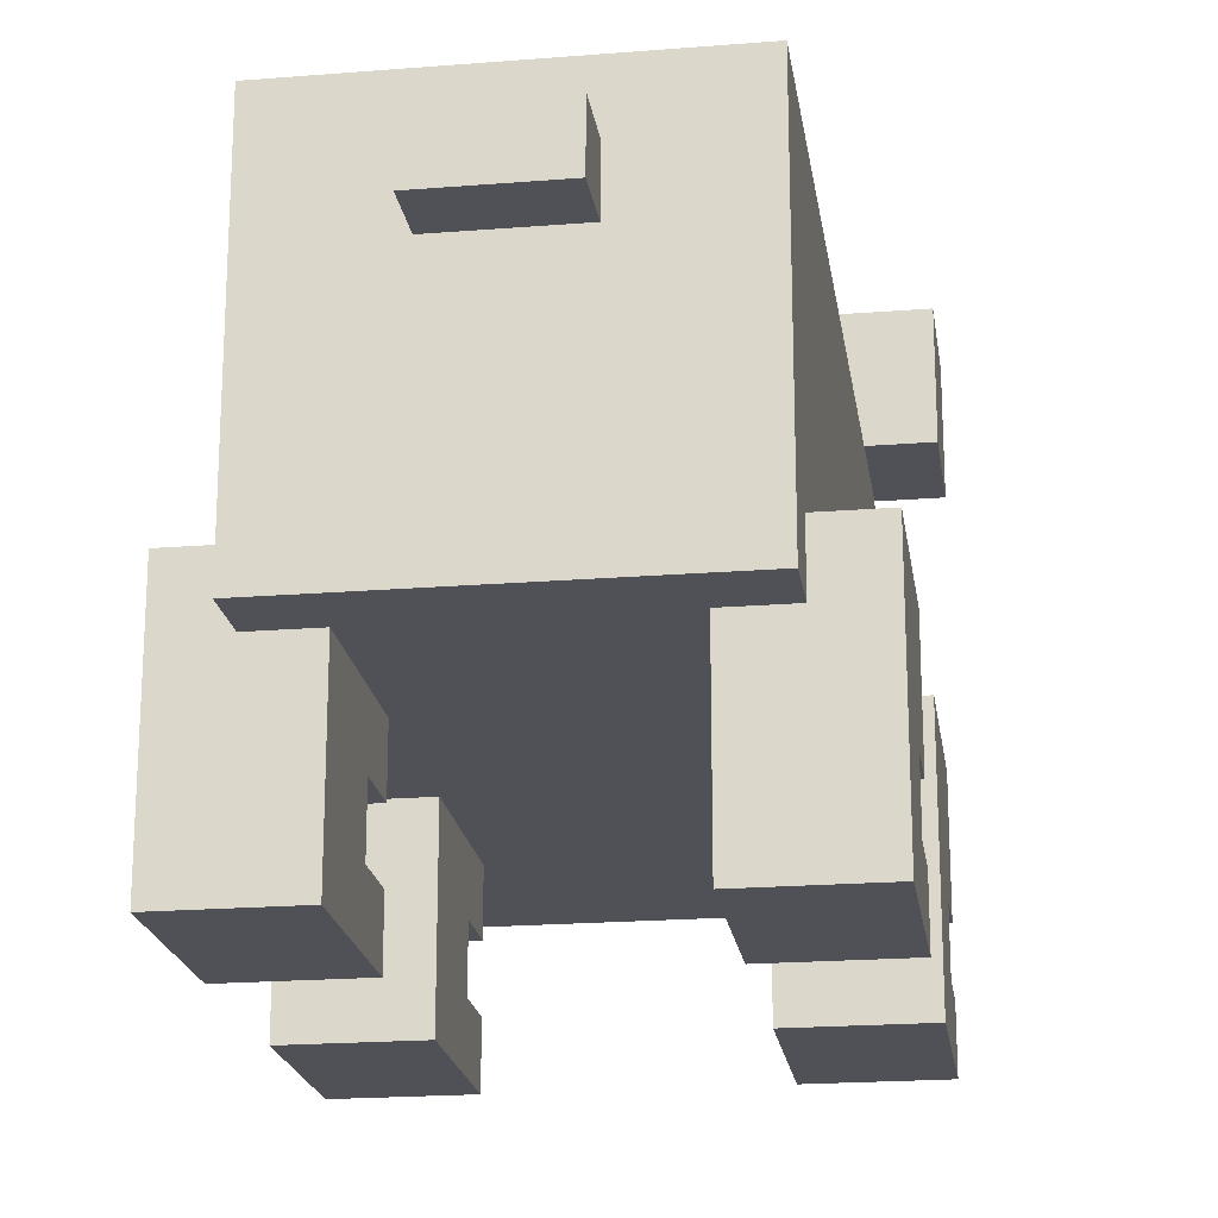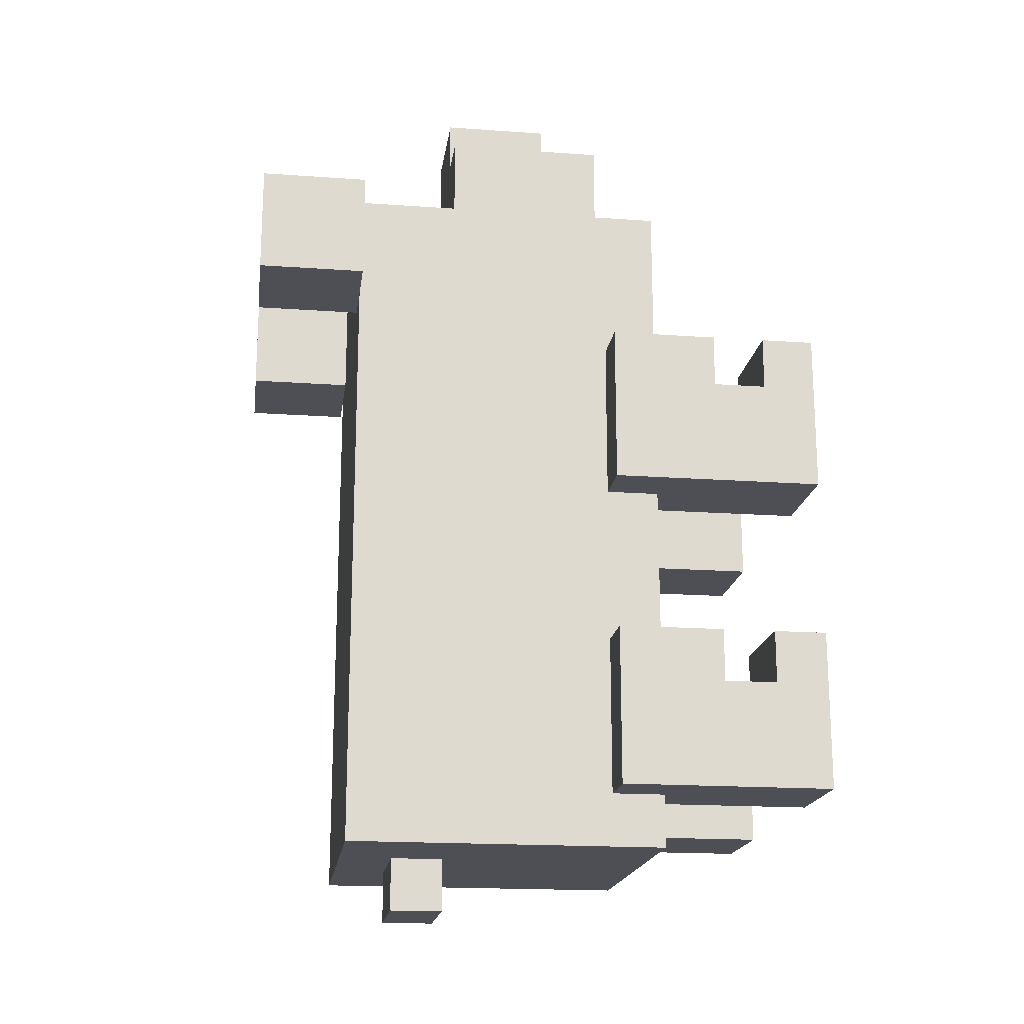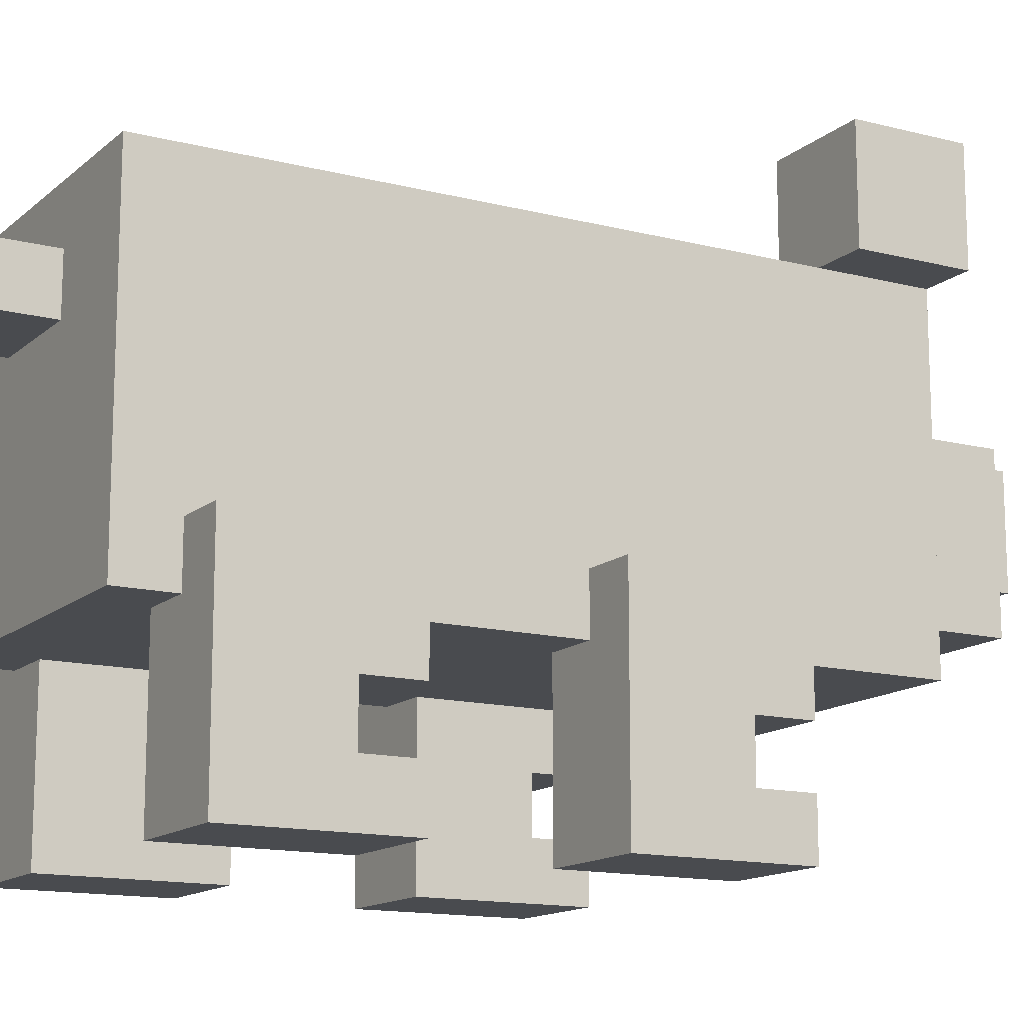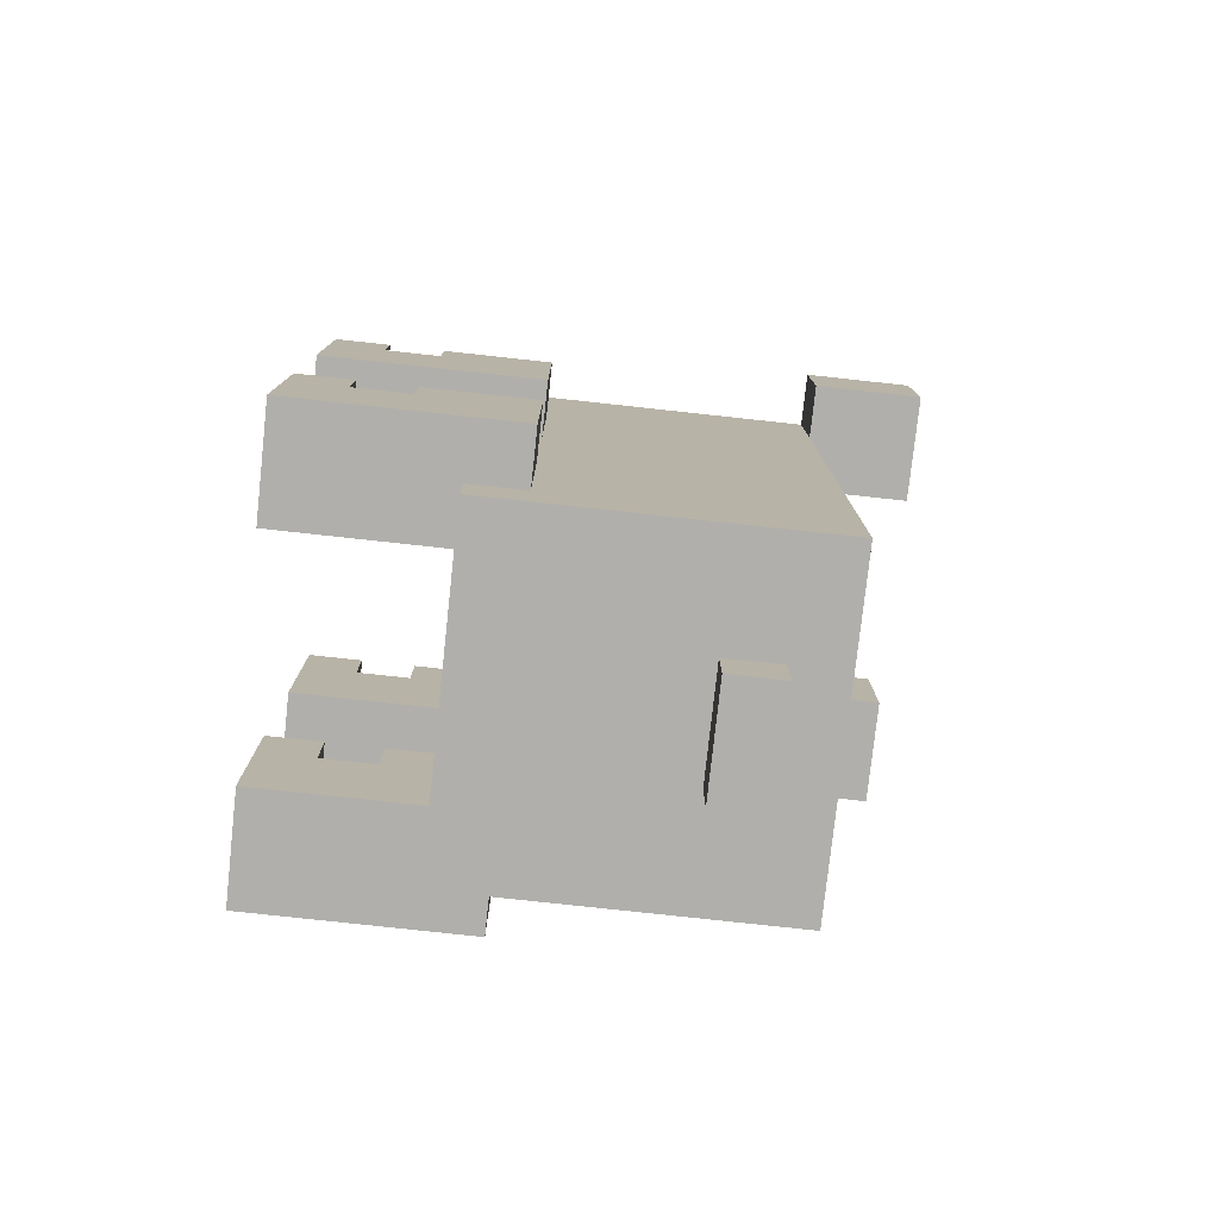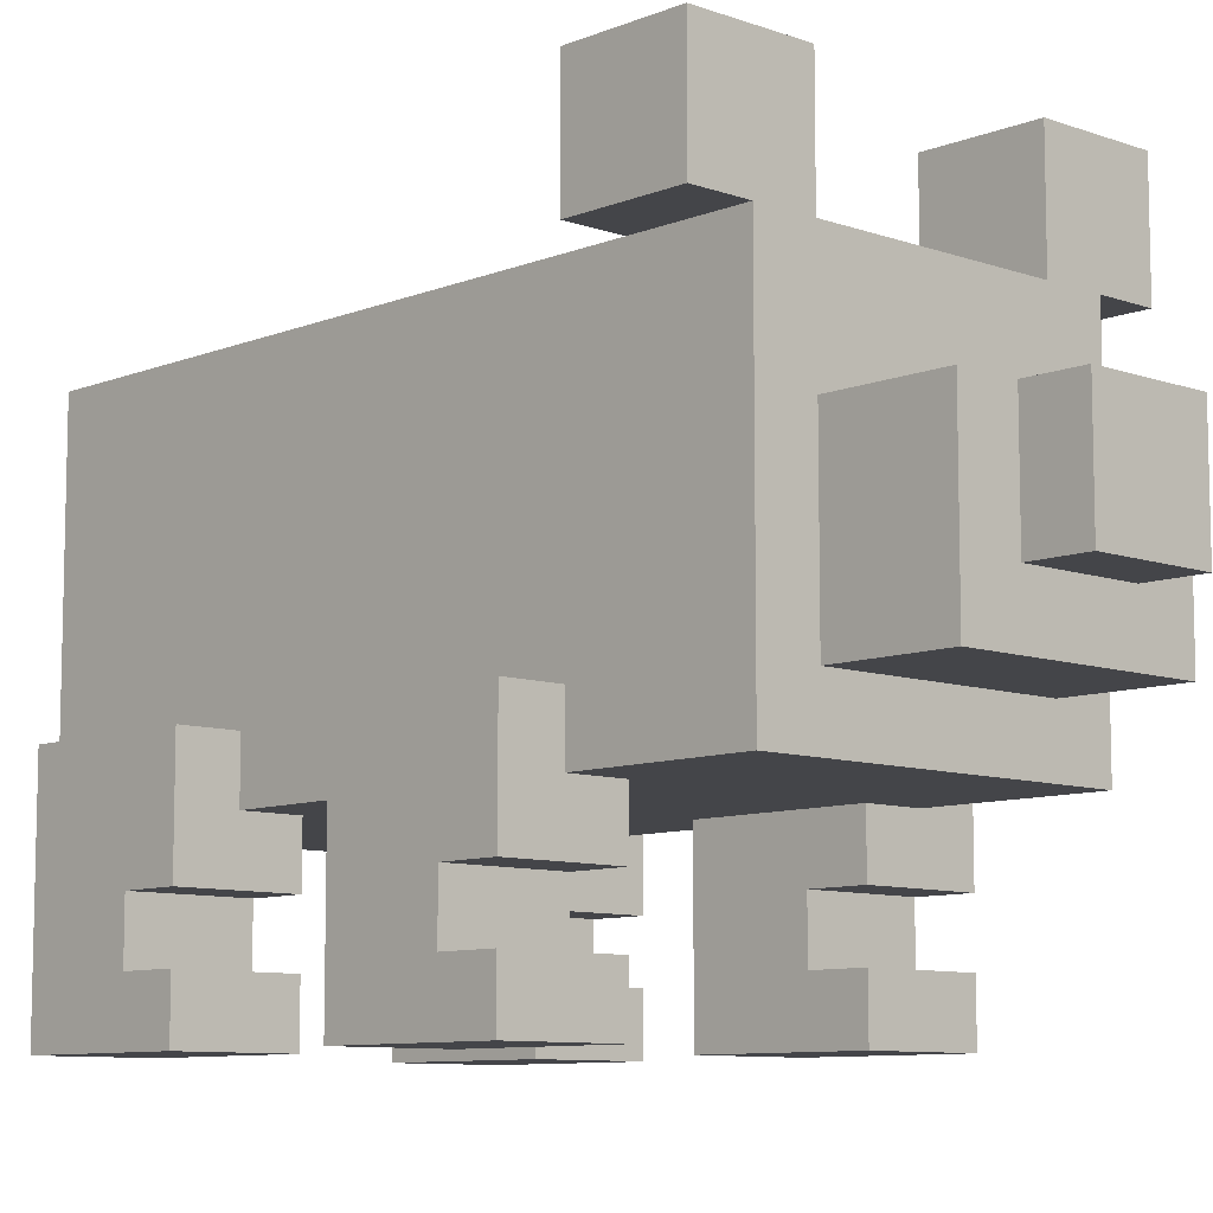
<metadata>
{"format":"obj","ext":"obj","renderer":"f3d","projection":"perspective","resolution":1024,"background":"white","views":[{"elev":-20.5,"azim":-171.7,"up":"+Y"},{"elev":-18.4,"azim":-97.8,"up":"+Z"},{"elev":-13.9,"azim":-119.8,"up":"+Y"},{"elev":-78.3,"azim":83.8,"up":"+Z"},{"elev":-9.0,"azim":-43.3,"up":"+Y"}]}
</metadata>
<code>
o
v -0.4 0 0.1
v -0.4 0 -0.2
v -0.4 0 -0.5
v -0.4 0 -0.8
v -0.4 0.1 0.1
v -0.4 0.1 0
v -0.4 0.1 -0.5
v -0.4 0.1 -0.6
v -0.4 0.2 0.1
v -0.4 0.2 0
v -0.4 0.2 -0.5
v -0.4 0.2 -0.6
v -0.4 0.4 0.1
v -0.4 0.4 -0.2
v -0.4 0.4 -0.5
v -0.4 0.4 -0.8
v -0.4 0.9 0.4
v -0.4 0.9 0.2
v -0.4 1.1 0.4
v -0.4 1.1 0.2
v -0.3 0.3 0.4
v -0.3 0.3 0.1
v -0.3 0.3 -0.2
v -0.3 0.3 -0.5
v -0.3 0.3 -0.8
v -0.3 0.3 -0.9
v -0.3 0.4 0.1
v -0.3 0.4 -0.2
v -0.3 0.4 -0.5
v -0.3 0.4 -0.8
v -0.3 0.9 0.4
v -0.3 0.9 0.2
v -0.3 0.9 -0.9
v -0.2 0.4 0.6
v -0.2 0.4 0.4
v -0.2 0.7 0.6
v -0.2 0.7 0.4
v -0.1 0.5 0.7
v -0.1 0.5 0.6
v -0.1 0.7 0.7
v -0.1 0.7 0.6
v -0.1 0.7 -0.9
v -0.1 0.7 -1
v -0.1 0.8 -0.9
v -0.1 0.8 -1
v 0.2 0 0.1
v 0.2 0 -0.2
v 0.2 0 -0.5
v 0.2 0 -0.8
v 0.2 0.1 0.1
v 0.2 0.1 0
v 0.2 0.1 -0.5
v 0.2 0.1 -0.6
v 0.2 0.2 0.1
v 0.2 0.2 0
v 0.2 0.2 -0.5
v 0.2 0.2 -0.6
v 0.2 0.3 0.1
v 0.2 0.3 -0.2
v 0.2 0.3 -0.5
v 0.2 0.3 -0.8
v 0.2 0.9 0.4
v 0.2 0.9 0.2
v 0.2 1.1 0.4
v 0.2 1.1 0.2
v -0.2 0 0.1
v -0.2 0 -0.2
v -0.2 0 -0.5
v -0.2 0 -0.8
v -0.2 0.1 0.1
v -0.2 0.1 0
v -0.2 0.1 -0.5
v -0.2 0.1 -0.6
v -0.2 0.2 0.1
v -0.2 0.2 0
v -0.2 0.2 -0.5
v -0.2 0.2 -0.6
v -0.2 0.3 0.1
v -0.2 0.3 -0.2
v -0.2 0.3 -0.5
v -0.2 0.3 -0.8
v -0.2 0.9 0.4
v -0.2 0.9 0.2
v -0.2 1.1 0.4
v -0.2 1.1 0.2
v 0.1 0.5 0.7
v 0.1 0.5 0.6
v 0.1 0.7 0.7
v 0.1 0.7 0.6
v 0.1 0.7 -0.9
v 0.1 0.7 -1
v 0.1 0.8 -0.9
v 0.1 0.8 -1
v 0.2 0.4 0.6
v 0.2 0.4 0.4
v 0.2 0.7 0.6
v 0.2 0.7 0.4
v 0.3 0.3 0.4
v 0.3 0.3 0.1
v 0.3 0.3 -0.2
v 0.3 0.3 -0.5
v 0.3 0.3 -0.8
v 0.3 0.3 -0.9
v 0.3 0.4 0.1
v 0.3 0.4 -0.2
v 0.3 0.4 -0.5
v 0.3 0.4 -0.8
v 0.3 0.9 0.4
v 0.3 0.9 0.2
v 0.3 0.9 -0.9
v 0.4 0 0.1
v 0.4 0 -0.2
v 0.4 0 -0.5
v 0.4 0 -0.8
v 0.4 0.1 0.1
v 0.4 0.1 0
v 0.4 0.1 -0.5
v 0.4 0.1 -0.6
v 0.4 0.2 0.1
v 0.4 0.2 0
v 0.4 0.2 -0.5
v 0.4 0.2 -0.6
v 0.4 0.4 0.1
v 0.4 0.4 -0.2
v 0.4 0.4 -0.5
v 0.4 0.4 -0.8
v 0.4 0.9 0.4
v 0.4 0.9 0.2
v 0.4 1.1 0.4
v 0.4 1.1 0.2
v -0.1 0.5 0.7
v -0.1 0.7 0.7
v 0.1 0.5 0.7
v 0.1 0.7 0.7
v -0.2 0.4 0.6
v -0.2 0.7 0.6
v -0.1 0.5 0.6
v -0.1 0.7 0.6
v 0.1 0.5 0.6
v 0.1 0.7 0.6
v 0.2 0.4 0.6
v 0.2 0.7 0.6
v -0.4 0.9 0.4
v -0.4 1.1 0.4
v -0.3 0.3 0.4
v -0.3 0.9 0.4
v -0.2 0.4 0.4
v -0.2 0.7 0.4
v -0.2 0.8 0.4
v -0.2 0.9 0.4
v -0.2 1.1 0.4
v -0.1 0.7 0.4
v -0.1 0.8 0.4
v 0.1 0.7 0.4
v 0.1 0.8 0.4
v 0.2 0.4 0.4
v 0.2 0.7 0.4
v 0.2 0.8 0.4
v 0.2 0.9 0.4
v 0.2 1.1 0.4
v 0.3 0.3 0.4
v 0.3 0.9 0.4
v 0.4 0.9 0.4
v 0.4 1.1 0.4
v -0.4 0 0.1
v -0.4 0.1 0.1
v -0.4 0.2 0.1
v -0.4 0.4 0.1
v -0.3 0.3 0.1
v -0.3 0.4 0.1
v -0.2 0 0.1
v -0.2 0.1 0.1
v -0.2 0.2 0.1
v -0.2 0.3 0.1
v 0.2 0 0.1
v 0.2 0.1 0.1
v 0.2 0.2 0.1
v 0.2 0.3 0.1
v 0.3 0.3 0.1
v 0.3 0.4 0.1
v 0.4 0 0.1
v 0.4 0.1 0.1
v 0.4 0.2 0.1
v 0.4 0.4 0.1
v -0.4 0.1 0
v -0.4 0.2 0
v -0.2 0.1 0
v -0.2 0.2 0
v 0.2 0.1 0
v 0.2 0.2 0
v 0.4 0.1 0
v 0.4 0.2 0
v -0.4 0 -0.5
v -0.4 0.1 -0.5
v -0.4 0.2 -0.5
v -0.4 0.4 -0.5
v -0.3 0.3 -0.5
v -0.3 0.4 -0.5
v -0.2 0 -0.5
v -0.2 0.1 -0.5
v -0.2 0.2 -0.5
v -0.2 0.3 -0.5
v 0.2 0 -0.5
v 0.2 0.1 -0.5
v 0.2 0.2 -0.5
v 0.2 0.3 -0.5
v 0.3 0.3 -0.5
v 0.3 0.4 -0.5
v 0.4 0 -0.5
v 0.4 0.1 -0.5
v 0.4 0.2 -0.5
v 0.4 0.4 -0.5
v -0.4 0.1 -0.6
v -0.4 0.2 -0.6
v -0.2 0.1 -0.6
v -0.2 0.2 -0.6
v 0.2 0.1 -0.6
v 0.2 0.2 -0.6
v 0.4 0.1 -0.6
v 0.4 0.2 -0.6
v -0.4 0.9 0.2
v -0.4 1.1 0.2
v -0.3 0.9 0.2
v -0.2 0.9 0.2
v -0.2 1.1 0.2
v 0.2 0.9 0.2
v 0.2 1.1 0.2
v 0.3 0.9 0.2
v 0.4 0.9 0.2
v 0.4 1.1 0.2
v -0.4 0 -0.2
v -0.4 0.4 -0.2
v -0.3 0.3 -0.2
v -0.3 0.4 -0.2
v -0.2 0 -0.2
v -0.2 0.3 -0.2
v 0.2 0 -0.2
v 0.2 0.3 -0.2
v 0.3 0.3 -0.2
v 0.3 0.4 -0.2
v 0.4 0 -0.2
v 0.4 0.4 -0.2
v -0.4 0 -0.8
v -0.4 0.4 -0.8
v -0.3 0.3 -0.8
v -0.3 0.4 -0.8
v -0.2 0 -0.8
v -0.2 0.3 -0.8
v 0.2 0 -0.8
v 0.2 0.3 -0.8
v 0.3 0.3 -0.8
v 0.3 0.4 -0.8
v 0.4 0 -0.8
v 0.4 0.4 -0.8
v -0.3 0.3 -0.9
v -0.3 0.9 -0.9
v -0.1 0.7 -0.9
v -0.1 0.8 -0.9
v 0.1 0.7 -0.9
v 0.1 0.8 -0.9
v 0.3 0.3 -0.9
v 0.3 0.9 -0.9
v -0.1 0.7 -1
v -0.1 0.8 -1
v 0.1 0.7 -1
v 0.1 0.8 -1
v -0.4 0 0.1
v -0.2 0 0.1
v 0.2 0 0.1
v 0.4 0 0.1
v -0.4 0 -0.2
v -0.2 0 -0.2
v 0.2 0 -0.2
v 0.4 0 -0.2
v -0.4 0 -0.5
v -0.2 0 -0.5
v 0.2 0 -0.5
v 0.4 0 -0.5
v -0.4 0 -0.8
v -0.2 0 -0.8
v 0.2 0 -0.8
v 0.4 0 -0.8
v -0.4 0.2 0.1
v -0.2 0.2 0.1
v 0.2 0.2 0.1
v 0.4 0.2 0.1
v -0.4 0.2 0
v -0.2 0.2 0
v 0.2 0.2 0
v 0.4 0.2 0
v -0.4 0.2 -0.5
v -0.2 0.2 -0.5
v 0.2 0.2 -0.5
v 0.4 0.2 -0.5
v -0.4 0.2 -0.6
v -0.2 0.2 -0.6
v 0.2 0.2 -0.6
v 0.4 0.2 -0.6
v -0.3 0.3 0.4
v 0.3 0.3 0.4
v -0.3 0.3 0.1
v -0.2 0.3 0.1
v 0.2 0.3 0.1
v 0.3 0.3 0.1
v -0.3 0.3 -0.2
v -0.2 0.3 -0.2
v 0.2 0.3 -0.2
v 0.3 0.3 -0.2
v -0.3 0.3 -0.5
v -0.2 0.3 -0.5
v 0.2 0.3 -0.5
v 0.3 0.3 -0.5
v -0.3 0.3 -0.8
v -0.2 0.3 -0.8
v 0.2 0.3 -0.8
v 0.3 0.3 -0.8
v -0.3 0.3 -0.9
v 0.3 0.3 -0.9
v -0.2 0.4 0.6
v 0.2 0.4 0.6
v -0.2 0.4 0.4
v 0.2 0.4 0.4
v -0.1 0.5 0.7
v 0.1 0.5 0.7
v -0.1 0.5 0.6
v 0.1 0.5 0.6
v -0.1 0.7 -0.9
v 0.1 0.7 -0.9
v -0.1 0.7 -1
v 0.1 0.7 -1
v -0.4 0.9 0.4
v -0.3 0.9 0.4
v 0.3 0.9 0.4
v 0.4 0.9 0.4
v -0.4 0.9 0.2
v -0.3 0.9 0.2
v 0.3 0.9 0.2
v 0.4 0.9 0.2
v -0.4 0.1 0.1
v -0.2 0.1 0.1
v 0.2 0.1 0.1
v 0.4 0.1 0.1
v -0.4 0.1 0
v -0.2 0.1 0
v 0.2 0.1 0
v 0.4 0.1 0
v -0.4 0.1 -0.5
v -0.2 0.1 -0.5
v 0.2 0.1 -0.5
v 0.4 0.1 -0.5
v -0.4 0.1 -0.6
v -0.2 0.1 -0.6
v 0.2 0.1 -0.6
v 0.4 0.1 -0.6
v -0.4 0.4 0.1
v -0.3 0.4 0.1
v 0.3 0.4 0.1
v 0.4 0.4 0.1
v -0.4 0.4 -0.2
v -0.3 0.4 -0.2
v 0.3 0.4 -0.2
v 0.4 0.4 -0.2
v -0.4 0.4 -0.5
v -0.3 0.4 -0.5
v 0.3 0.4 -0.5
v 0.4 0.4 -0.5
v -0.4 0.4 -0.8
v -0.3 0.4 -0.8
v 0.3 0.4 -0.8
v 0.4 0.4 -0.8
v -0.1 0.7 0.7
v 0.1 0.7 0.7
v -0.2 0.7 0.6
v -0.1 0.7 0.6
v 0.1 0.7 0.6
v 0.2 0.7 0.6
v -0.2 0.7 0.4
v -0.1 0.7 0.4
v 0.1 0.7 0.4
v 0.2 0.7 0.4
v -0.1 0.8 -0.9
v 0.1 0.8 -0.9
v -0.1 0.8 -1
v 0.1 0.8 -1
v -0.2 0.9 0.4
v 0.2 0.9 0.4
v -0.3 0.9 0.2
v -0.2 0.9 0.2
v 0.2 0.9 0.2
v 0.3 0.9 0.2
v -0.3 0.9 -0.9
v 0.3 0.9 -0.9
v -0.4 1.1 0.4
v -0.2 1.1 0.4
v 0.2 1.1 0.4
v 0.4 1.1 0.4
v -0.4 1.1 0.2
v -0.2 1.1 0.2
v 0.2 1.1 0.2
v 0.4 1.1 0.2
f 5 2 1
f 6 2 5
f 7 4 3
f 8 4 7
f 10 2 6
f 12 4 8
f 13 10 9
f 14 2 10
f 14 10 13
f 15 12 11
f 16 4 12
f 16 12 15
f 19 18 17
f 20 18 19
f 27 22 21
f 28 24 23
f 29 24 28
f 30 26 25
f 31 29 28
f 31 30 29
f 31 27 21
f 31 28 27
f 32 30 31
f 33 26 30
f 33 30 32
f 36 35 34
f 37 35 36
f 40 39 38
f 41 39 40
f 44 43 42
f 45 43 44
f 50 47 46
f 51 47 50
f 52 49 48
f 53 49 52
f 55 47 51
f 57 49 53
f 58 55 54
f 59 47 55
f 59 55 58
f 60 57 56
f 61 49 57
f 61 57 60
f 64 63 62
f 65 63 64
f 66 67 70
f 70 67 71
f 68 69 72
f 72 69 73
f 71 67 75
f 73 69 77
f 74 75 78
f 75 67 79
f 78 75 79
f 76 77 80
f 77 69 81
f 80 77 81
f 82 83 84
f 84 83 85
f 86 87 88
f 88 87 89
f 90 91 92
f 92 91 93
f 94 95 96
f 96 95 97
f 98 99 104
f 100 101 105
f 105 101 106
f 102 103 107
f 105 106 108
f 106 107 108
f 98 104 108
f 104 105 108
f 108 107 109
f 107 103 110
f 109 107 110
f 111 112 115
f 115 112 116
f 113 114 117
f 117 114 118
f 116 112 120
f 118 114 122
f 119 120 123
f 120 112 124
f 123 120 124
f 121 122 125
f 122 114 126
f 125 122 126
f 127 128 129
f 129 128 130
f 133 132 131
f 134 132 133
f 137 136 135
f 138 136 137
f 139 137 135
f 141 139 135
f 141 140 139
f 142 140 141
f 146 144 143
f 147 146 145
f 148 146 147
f 149 146 148
f 150 144 146
f 150 146 149
f 151 144 150
f 152 149 148
f 153 150 149
f 153 149 152
f 154 153 152
f 155 150 153
f 155 153 154
f 156 147 145
f 157 155 154
f 158 150 155
f 158 155 157
f 159 150 158
f 161 157 156
f 161 160 159
f 161 159 158
f 161 158 157
f 161 156 145
f 162 160 161
f 163 160 162
f 164 160 163
f 169 168 167
f 170 168 169
f 171 166 165
f 172 166 171
f 173 169 167
f 174 169 173
f 179 178 177
f 181 176 175
f 182 176 181
f 183 179 177
f 183 180 179
f 184 180 183
f 187 186 185
f 188 186 187
f 191 190 189
f 192 190 191
f 197 196 195
f 198 196 197
f 199 194 193
f 200 194 199
f 201 197 195
f 202 197 201
f 207 206 205
f 209 204 203
f 210 204 209
f 211 207 205
f 211 208 207
f 212 208 211
f 215 214 213
f 216 214 215
f 219 218 217
f 220 218 219
f 221 222 223
f 223 222 224
f 224 222 225
f 226 227 228
f 228 227 229
f 229 227 230
f 231 232 233
f 233 232 234
f 231 233 235
f 235 233 236
f 237 238 239
f 237 239 241
f 239 240 241
f 241 240 242
f 243 244 245
f 245 244 246
f 243 245 247
f 247 245 248
f 249 250 251
f 249 251 253
f 251 252 253
f 253 252 254
f 255 256 257
f 257 256 258
f 255 257 259
f 258 256 260
f 255 259 261
f 259 260 261
f 260 256 262
f 261 260 262
f 263 264 265
f 265 264 266
f 271 268 267
f 272 268 271
f 273 270 269
f 274 270 273
f 279 276 275
f 280 276 279
f 281 278 277
f 282 278 281
f 287 284 283
f 288 284 287
f 289 286 285
f 290 286 289
f 295 292 291
f 296 292 295
f 297 294 293
f 298 294 297
f 301 300 299
f 302 300 301
f 303 300 302
f 304 300 303
f 306 303 302
f 307 303 306
f 309 306 305
f 309 308 307
f 309 307 306
f 310 308 309
f 311 308 310
f 312 308 311
f 314 311 310
f 315 311 314
f 317 314 313
f 317 316 315
f 317 315 314
f 318 316 317
f 321 320 319
f 322 320 321
f 325 324 323
f 326 324 325
f 329 328 327
f 330 328 329
f 335 332 331
f 336 332 335
f 337 334 333
f 338 334 337
f 339 340 343
f 343 340 344
f 341 342 345
f 345 342 346
f 347 348 351
f 351 348 352
f 349 350 353
f 353 350 354
f 355 356 359
f 359 356 360
f 357 358 361
f 361 358 362
f 363 364 367
f 367 364 368
f 365 366 369
f 369 366 370
f 371 372 374
f 374 372 375
f 373 374 377
f 375 376 377
f 374 375 377
f 377 376 378
f 378 376 379
f 379 376 380
f 381 382 383
f 383 382 384
f 385 386 388
f 388 386 389
f 387 388 391
f 389 390 391
f 388 389 391
f 391 390 392
f 393 394 397
f 397 394 398
f 395 396 399
f 399 396 400

</code>
